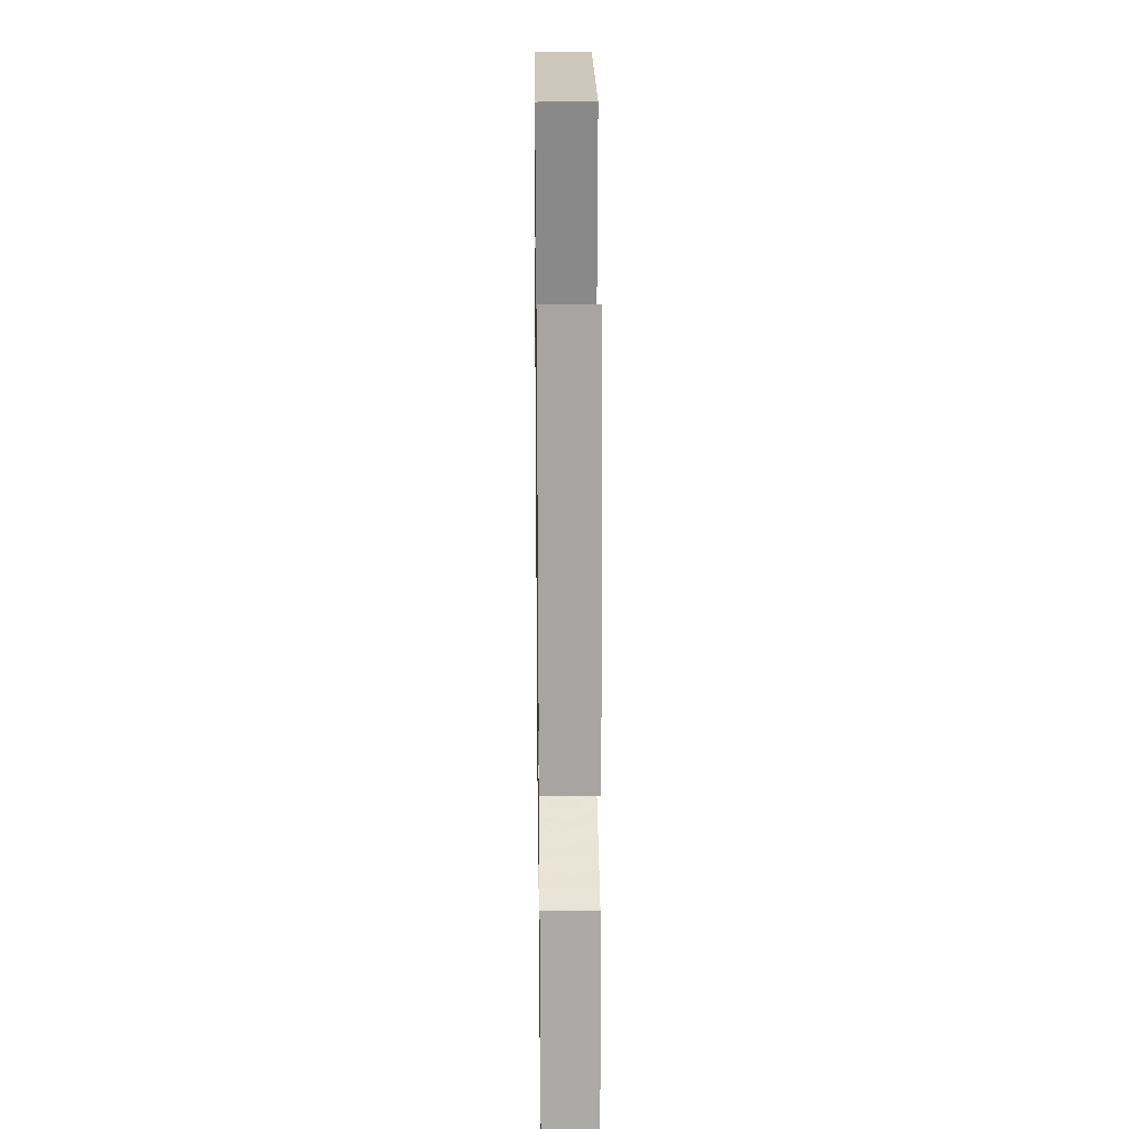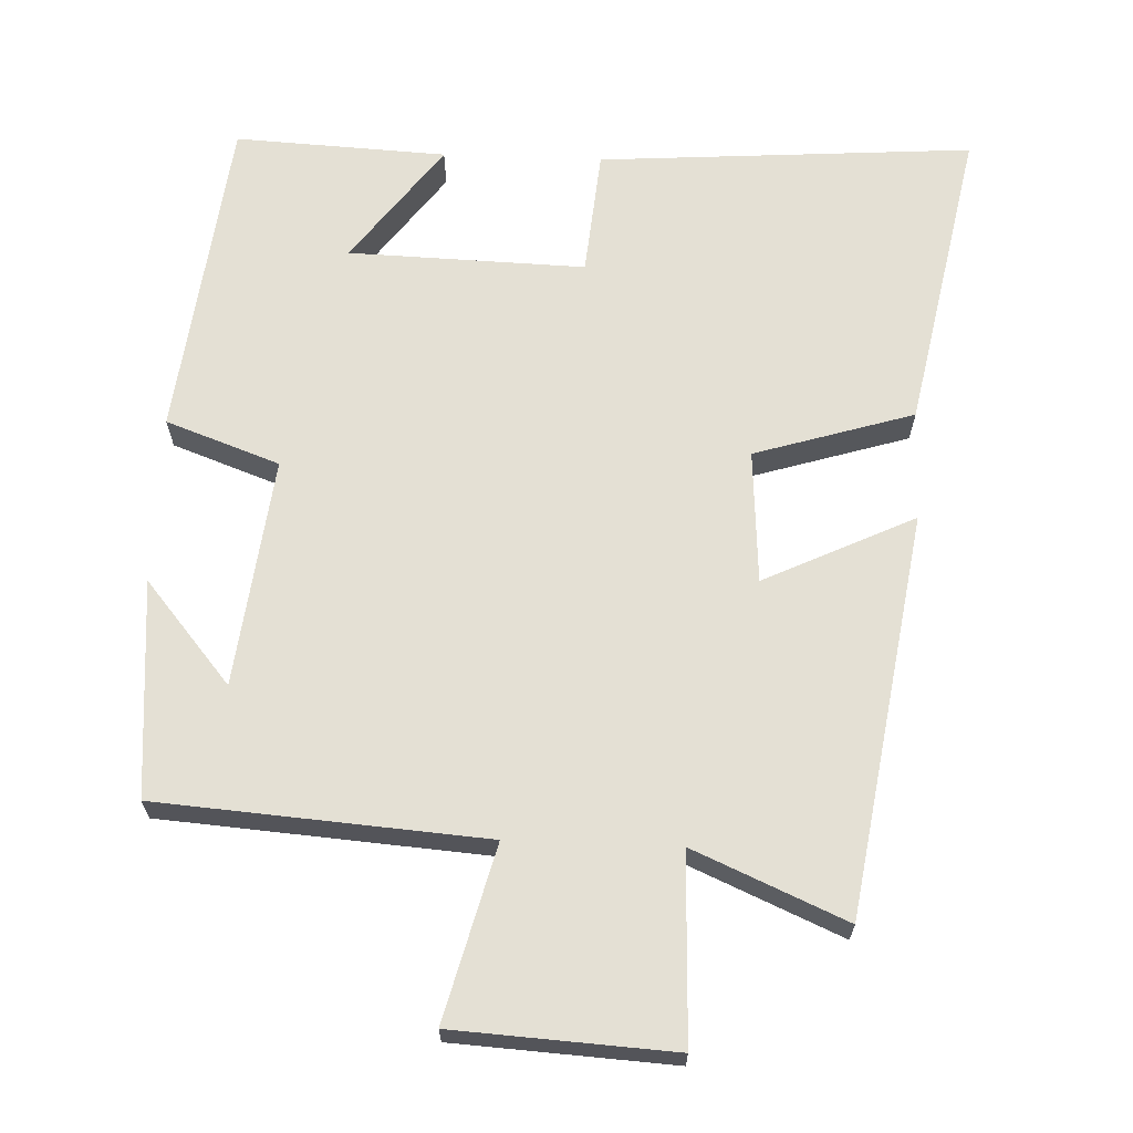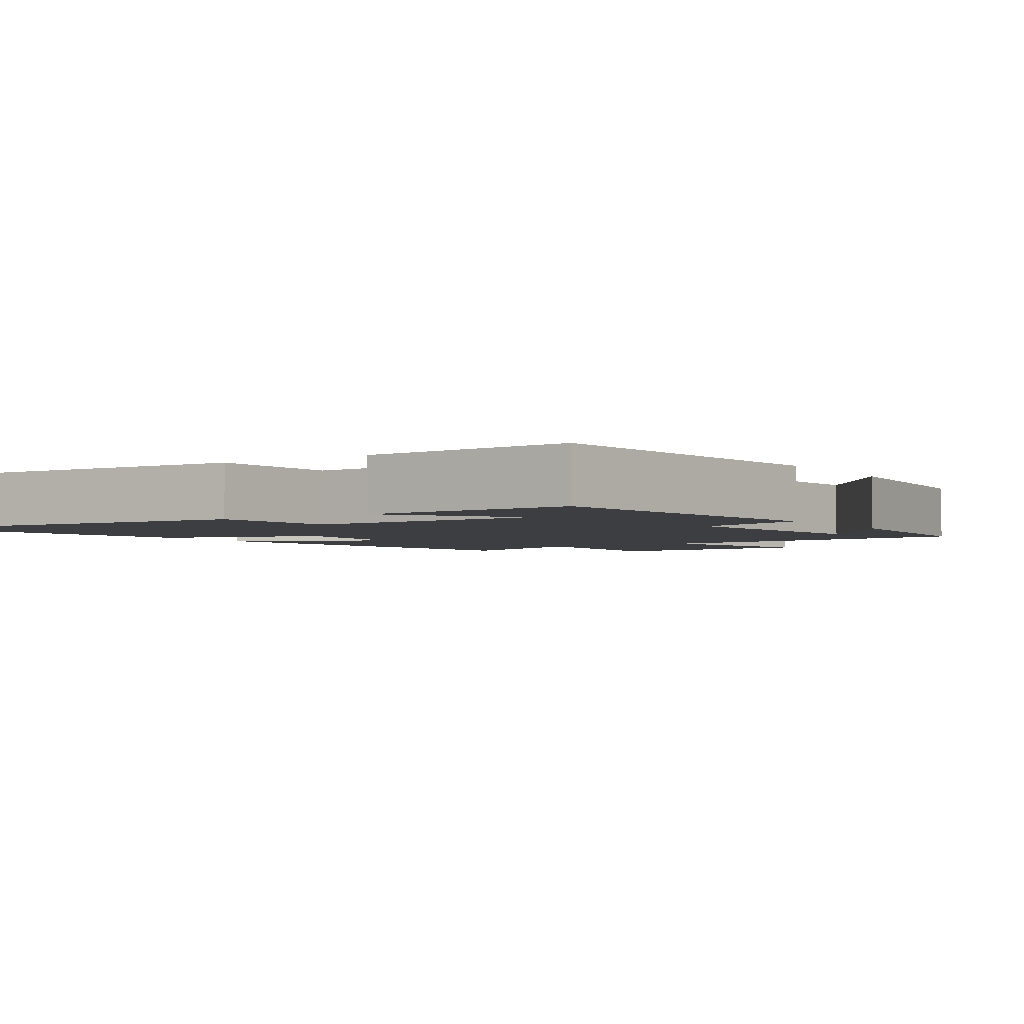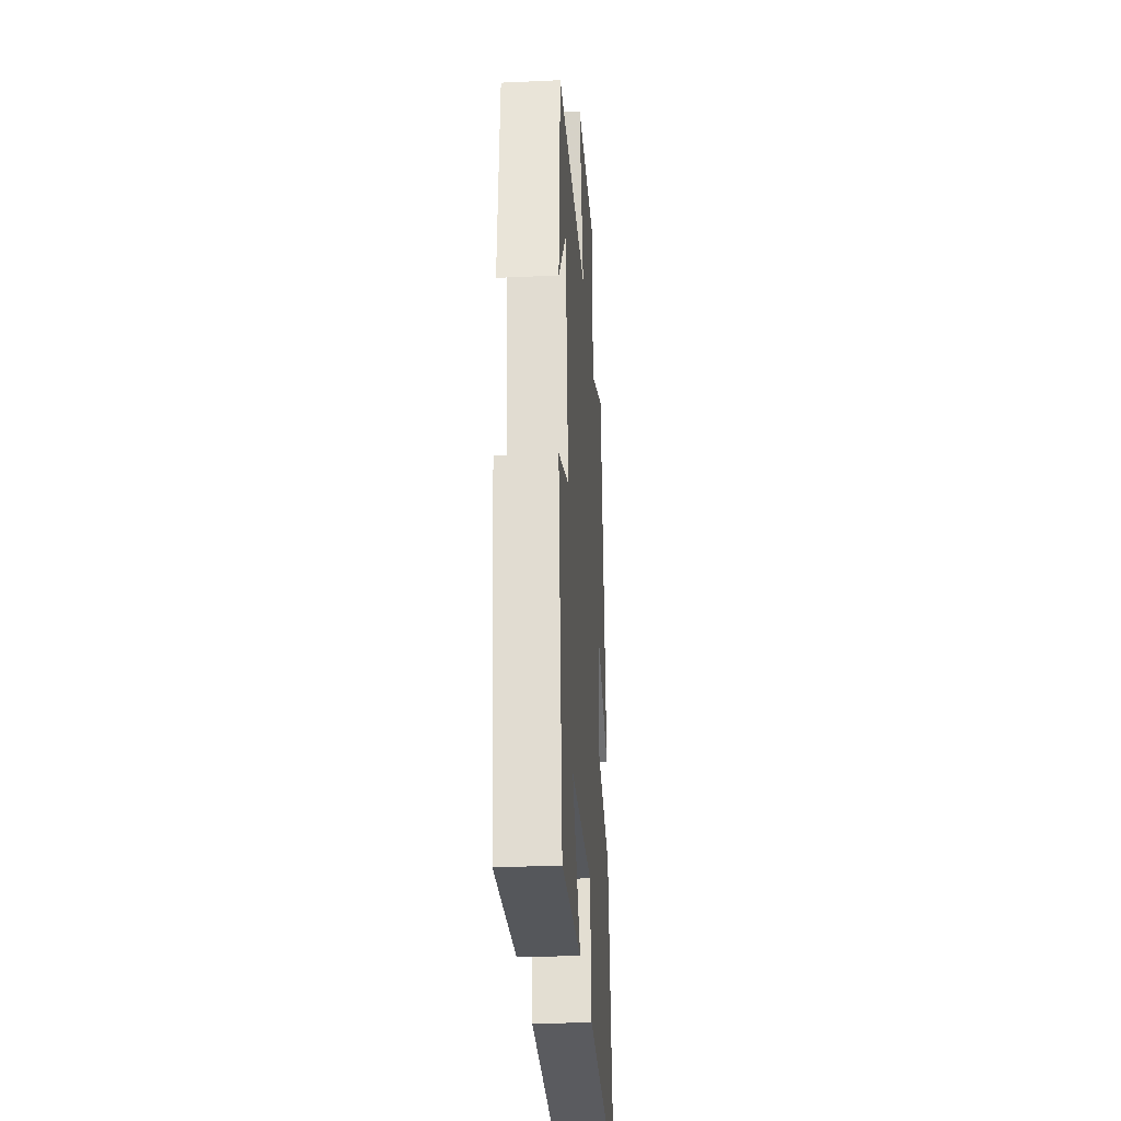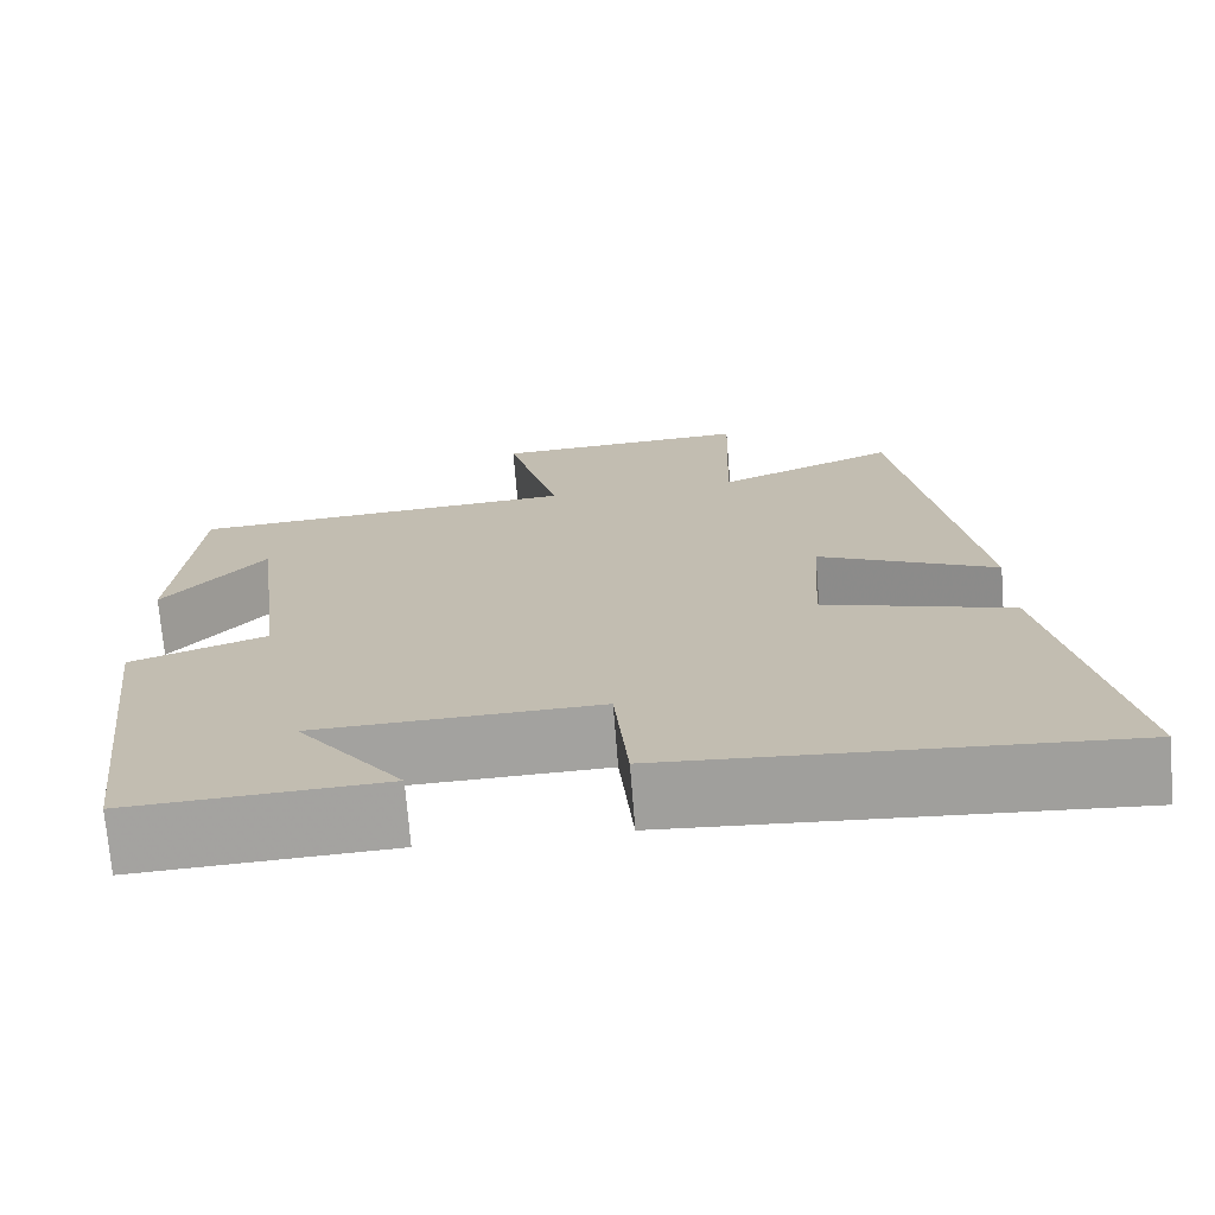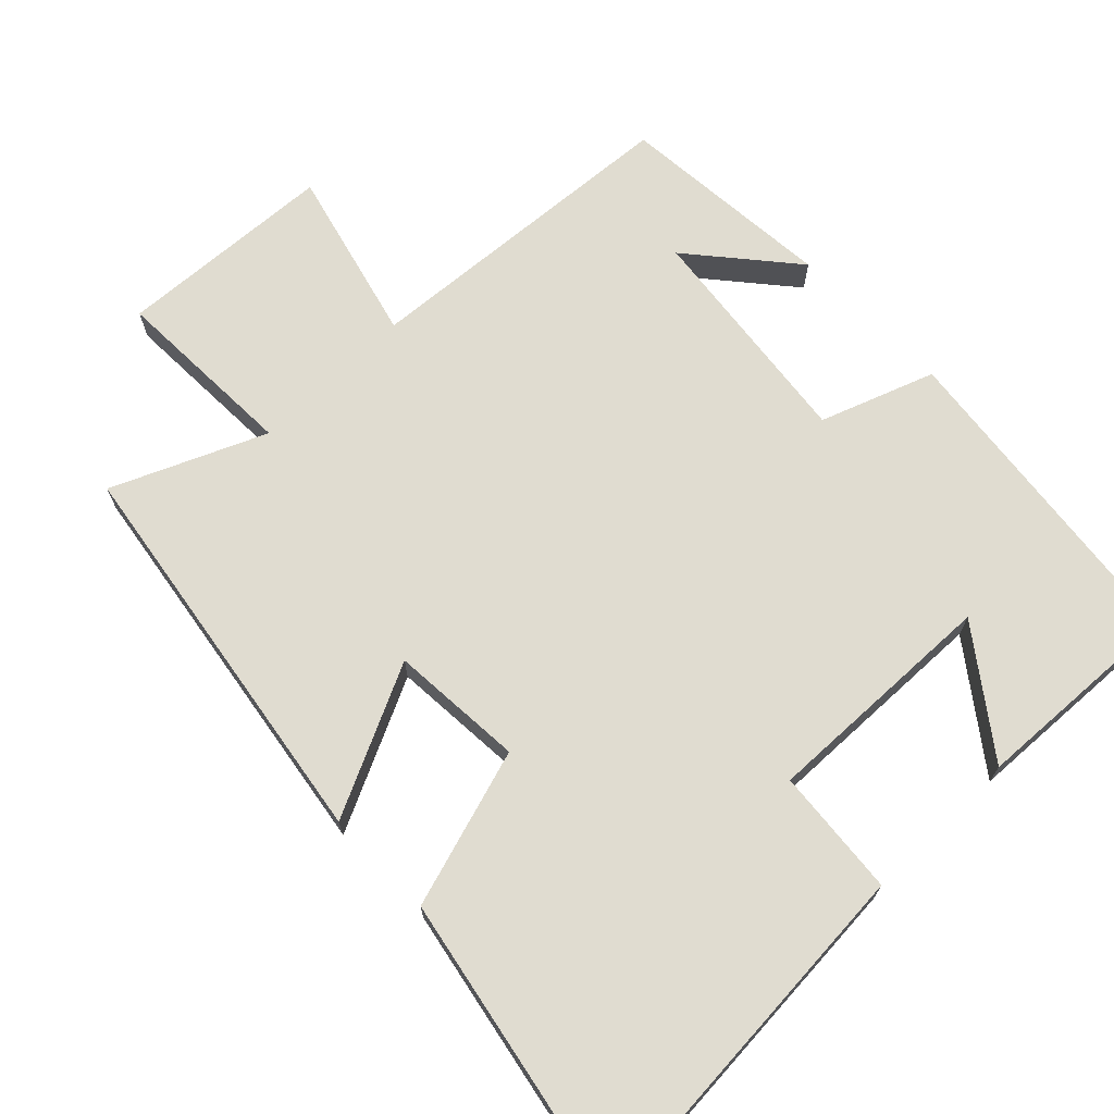
<metadata>
{"format":"obj","ext":"obj","renderer":"f3d","projection":"perspective","resolution":1024,"background":"white","views":[{"elev":25.2,"azim":89.2,"up":"+Z"},{"elev":66.0,"azim":2.2,"up":"+Y"},{"elev":-3.0,"azim":-146.8,"up":"+Y"},{"elev":-29.5,"azim":-86.1,"up":"+Z"},{"elev":-72.2,"azim":4.6,"up":"+Z"},{"elev":69.6,"azim":135.7,"up":"+Y"}]}
</metadata>
<code>
v -0.446 0.07 -0.515
v -0.5 0.07 -0.065
v -0.344 0.07 -0.008
v -0.382 0.07 0.308
v -0.5 0.07 0.167
v -0.476 0.07 0.466
v -0.026 0.07 0.5
v -0.088 0.07 0.739
v 0.212 0.07 0.757
v 0.204 0.07 0.5
v 0.413 0.07 0.591
v 0.5 0.07 0.038
v 0.293 0.07 0.137
v 0.281 0.07 -0.047
v 0.5 0.07 -0.114
v 0.583 0.07 -0.536
v 0.066 0.07 -0.5
v 0.05 0.07 -0.325
v -0.276 0.07 -0.335
v -0.154 0.07 -0.5
v -0.446 0 -0.515
v -0.5 0 -0.065
v -0.344 0 -0.008
v -0.382 0 0.308
v -0.5 0 0.167
v -0.476 0 0.466
v -0.026 0 0.5
v -0.088 0 0.739
v 0.212 0 0.757
v 0.204 0 0.5
v 0.413 0 0.591
v 0.5 0 0.038
v 0.293 0 0.137
v 0.281 0 -0.047
v 0.5 0 -0.114
v 0.583 0 -0.536
v 0.066 0 -0.5
v 0.05 0 -0.325
v -0.276 0 -0.335
v -0.154 0 -0.5
f 19 20 1 2
f 18 19 2 3
f 16 17 18
f 15 16 18
f 14 15 18
f 18 3 4
f 14 18 4
f 13 14 4
f 10 11 12 13
f 10 13 4
f 7 8 9 10
f 7 10 4
f 6 7 4
f 4 5 6
f 22 21 40 39
f 23 22 39 38
f 38 37 36
f 38 36 35
f 38 35 34
f 24 23 38
f 24 38 34
f 24 34 33
f 33 32 31 30
f 24 33 30
f 30 29 28 27
f 24 30 27
f 24 27 26
f 26 25 24
f 1 21 22 2
f 2 22 23 3
f 3 23 24 4
f 4 24 25 5
f 5 25 26 6
f 6 26 27 7
f 7 27 28 8
f 8 28 29 9
f 9 29 30 10
f 10 30 31 11
f 11 31 32 12
f 12 32 33 13
f 13 33 34 14
f 14 34 35 15
f 15 35 36 16
f 16 36 37 17
f 17 37 38 18
f 18 38 39 19
f 19 39 40 20
f 20 40 21 1

</code>
